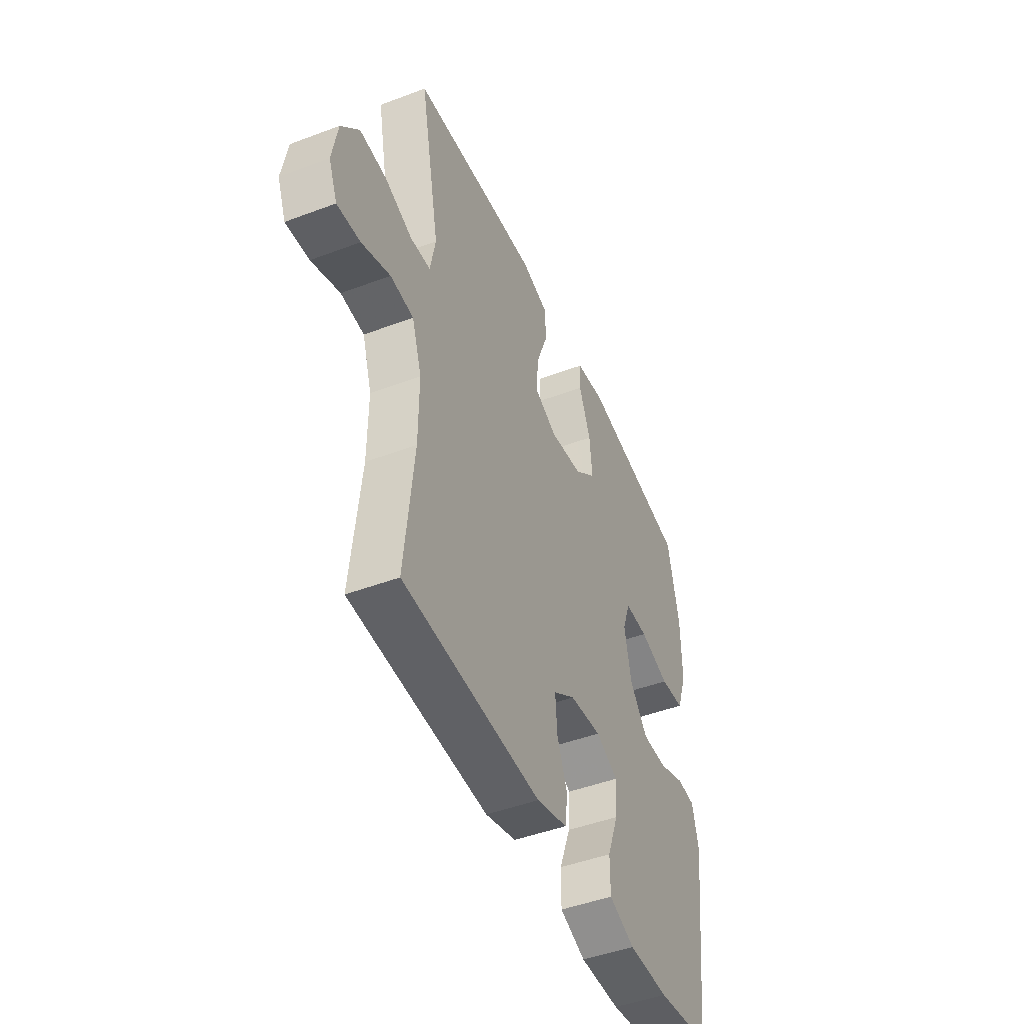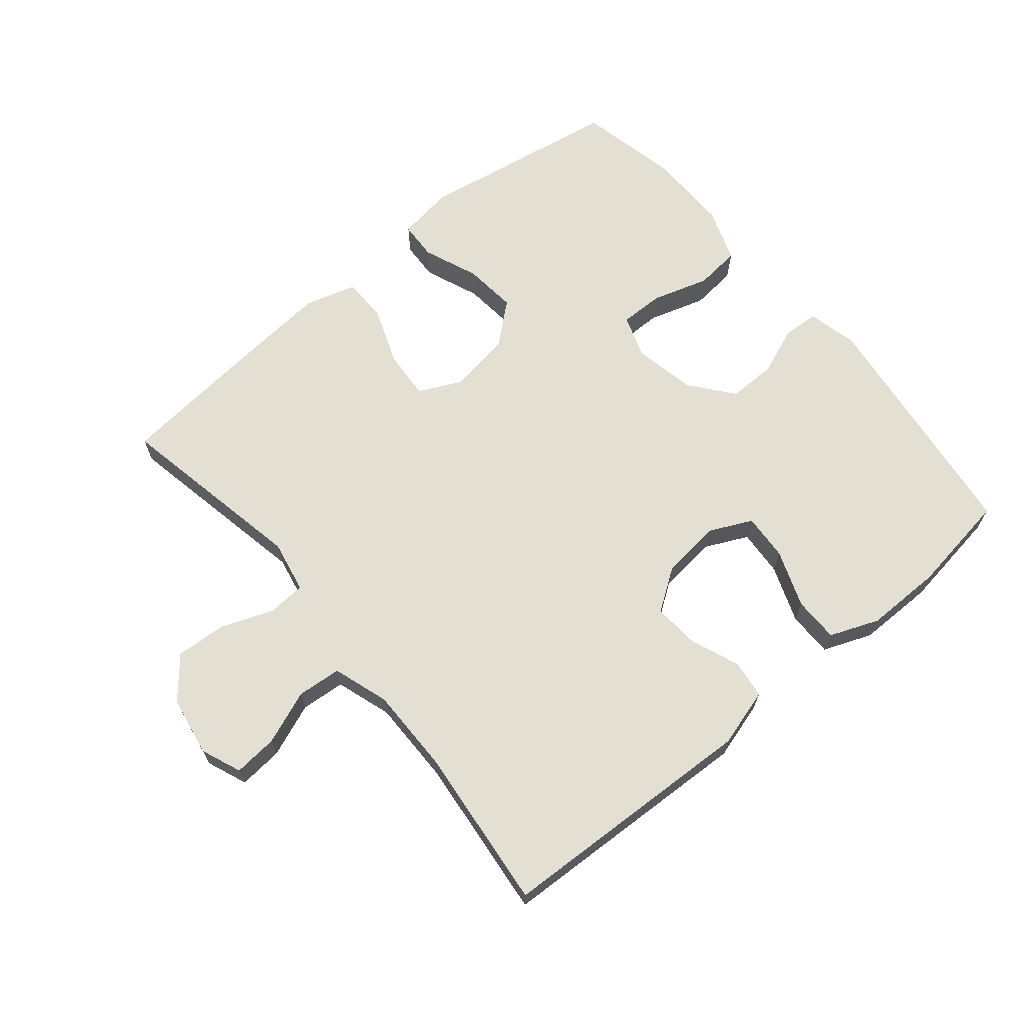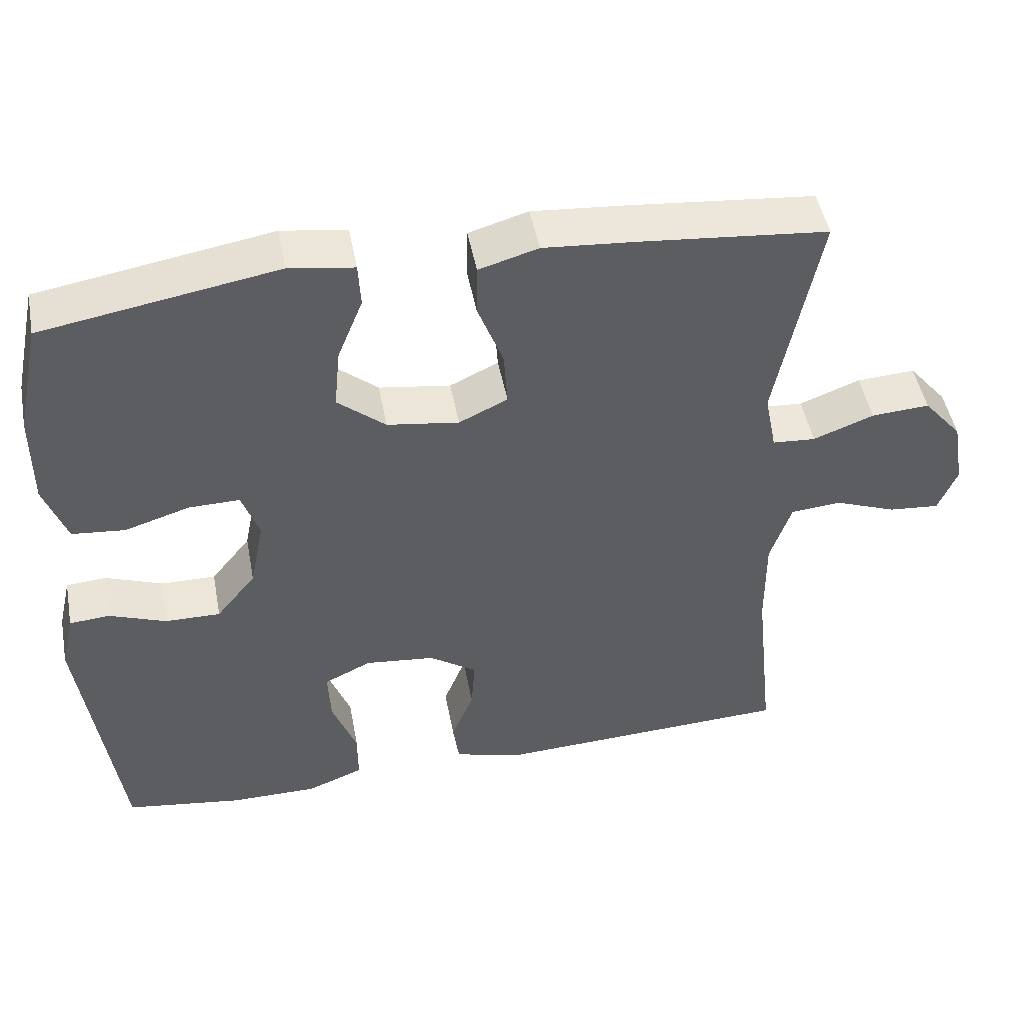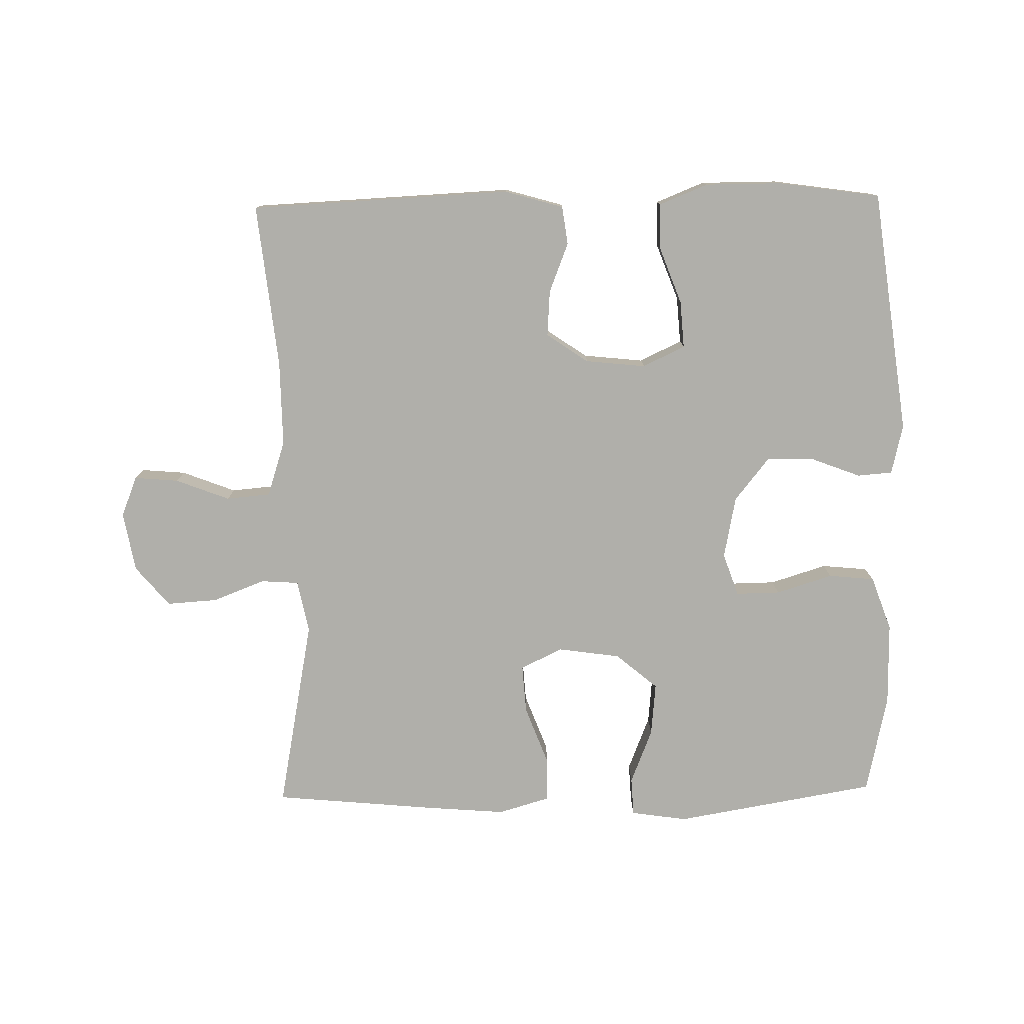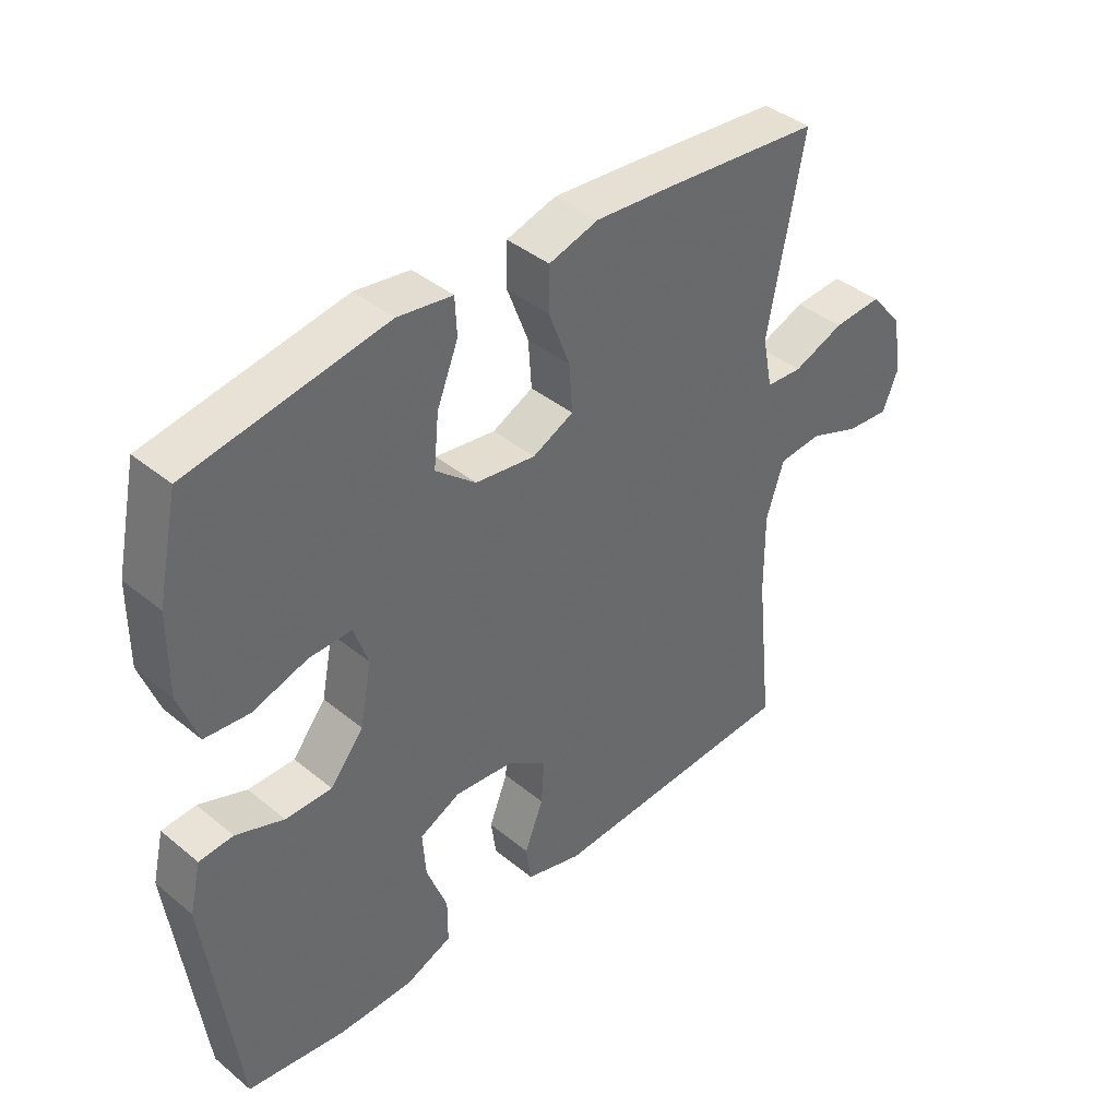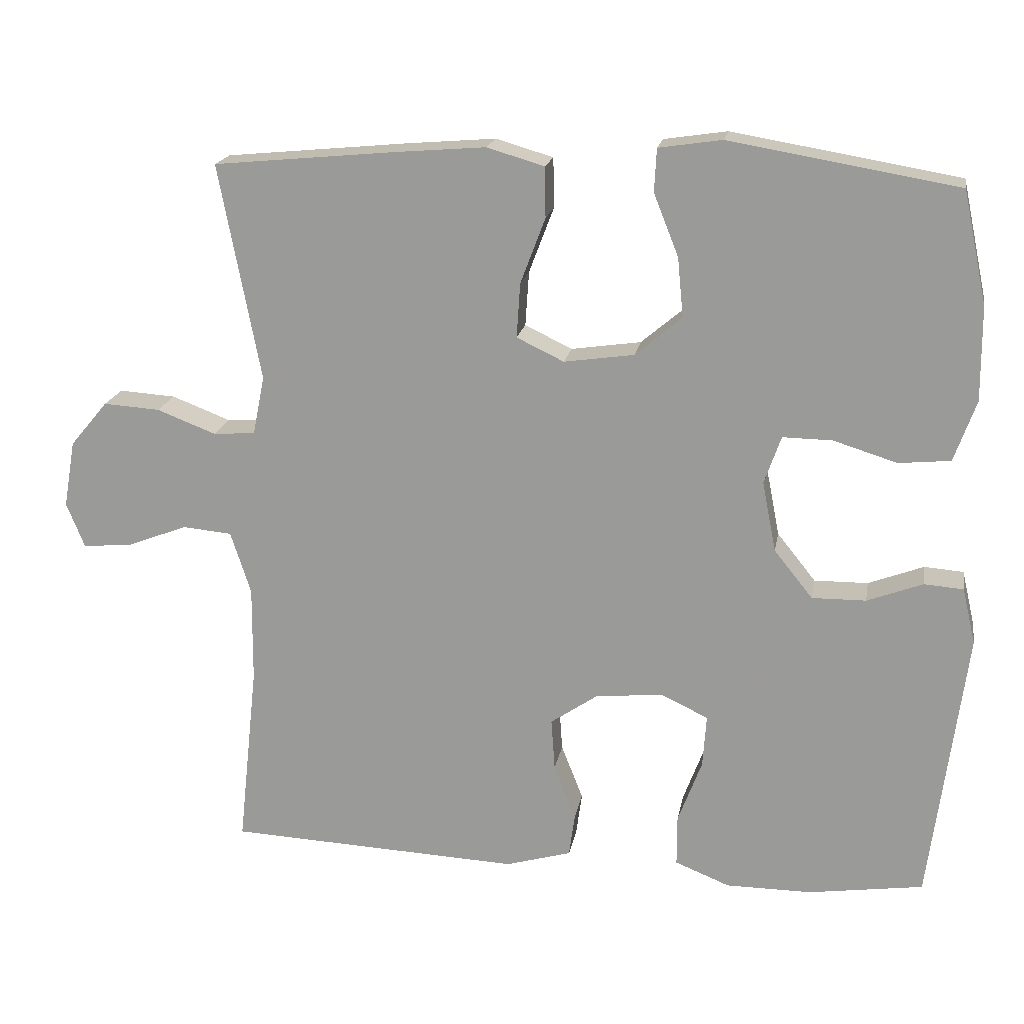
<metadata>
{"format":"obj","ext":"obj","renderer":"f3d","projection":"perspective","resolution":1024,"background":"white","views":[{"elev":-46.7,"azim":113.2,"up":"+Z"},{"elev":66.7,"azim":140.2,"up":"+Y"},{"elev":48.1,"azim":-10.7,"up":"+Z"},{"elev":-78.0,"azim":-178.9,"up":"+Y"},{"elev":40.6,"azim":-45.0,"up":"+Z"},{"elev":18.6,"azim":-169.9,"up":"+Z"}]}
</metadata>
<code>
v 0.5 0.07 -0.5
v 0.097 0.07 -0.518
v 0.007 0.07 -0.492
v -0.001 0.07 -0.433
v 0.029 0.07 -0.357
v 0.034 0.07 -0.286
v -0.03 0.07 -0.242
v -0.123 0.07 -0.232
v -0.188 0.07 -0.263
v -0.183 0.07 -0.335
v -0.15 0.07 -0.423
v -0.15 0.07 -0.493
v -0.225 0.07 -0.523
v -0.343 0.07 -0.523
v -0.5 0.07 -0.5
v -0.549 0.07 -0.124
v -0.531 0.07 -0.047
v -0.477 0.07 -0.043
v -0.401 0.07 -0.072
v -0.327 0.07 -0.073
v -0.274 0.07 -0.007
v -0.255 0.07 0.089
v -0.278 0.07 0.155
v -0.346 0.07 0.154
v -0.433 0.07 0.127
v -0.504 0.07 0.134
v -0.534 0.07 0.218
v -0.533 0.07 0.346
v -0.5 0.07 0.5
v -0.188 0.07 0.553
v -0.101 0.07 0.54
v -0.098 0.07 0.481
v -0.132 0.07 0.396
v -0.14 0.07 0.314
v -0.076 0.07 0.26
v 0.02 0.07 0.246
v 0.085 0.07 0.277
v 0.08 0.07 0.352
v 0.046 0.07 0.442
v 0.047 0.07 0.511
v 0.126 0.07 0.534
v 0.249 0.07 0.524
v 0.5 0.07 0.5
v 0.443 0.07 0.203
v 0.459 0.07 0.122
v 0.517 0.07 0.118
v 0.598 0.07 0.149
v 0.676 0.07 0.154
v 0.728 0.07 0.092
v 0.744 0.07 0
v 0.719 0.07 -0.062
v 0.651 0.07 -0.056
v 0.568 0.07 -0.024
v 0.5 0.07 -0.03
v 0.472 0.07 -0.116
v 0.473 0.07 -0.247
v 0.5 0 -0.5
v 0.097 0 -0.518
v 0.007 0 -0.492
v -0.001 0 -0.433
v 0.029 0 -0.357
v 0.034 0 -0.286
v -0.03 0 -0.242
v -0.123 0 -0.232
v -0.188 0 -0.263
v -0.183 0 -0.335
v -0.15 0 -0.423
v -0.15 0 -0.493
v -0.225 0 -0.523
v -0.343 0 -0.523
v -0.5 0 -0.5
v -0.549 0 -0.124
v -0.531 0 -0.047
v -0.477 0 -0.043
v -0.401 0 -0.072
v -0.327 0 -0.073
v -0.274 0 -0.007
v -0.255 0 0.089
v -0.278 0 0.155
v -0.346 0 0.154
v -0.433 0 0.127
v -0.504 0 0.134
v -0.534 0 0.218
v -0.533 0 0.346
v -0.5 0 0.5
v -0.188 0 0.553
v -0.101 0 0.54
v -0.098 0 0.481
v -0.132 0 0.396
v -0.14 0 0.314
v -0.076 0 0.26
v 0.02 0 0.246
v 0.085 0 0.277
v 0.08 0 0.352
v 0.046 0 0.442
v 0.047 0 0.511
v 0.126 0 0.534
v 0.249 0 0.524
v 0.5 0 0.5
v 0.443 0 0.203
v 0.459 0 0.122
v 0.517 0 0.118
v 0.598 0 0.149
v 0.676 0 0.154
v 0.728 0 0.092
v 0.744 0 0
v 0.719 0 -0.062
v 0.651 0 -0.056
v 0.568 0 -0.024
v 0.5 0 -0.03
v 0.472 0 -0.116
v 0.473 0 -0.247
f 51 52 53
f 50 51 53
f 49 50 53
f 48 49 53
f 47 48 53
f 46 47 53
f 45 46 53 54
f 42 43 44
f 41 42 44
f 40 41 44
f 39 40 44
f 38 39 44
f 37 38 44 45
f 45 54 55
f 37 45 55
f 36 37 55
f 31 32 33
f 30 31 33
f 29 30 33
f 28 29 33
f 27 28 33
f 26 27 33
f 25 26 33
f 24 25 33
f 23 24 33 34
f 22 23 34 35
f 17 18 19
f 16 17 19
f 15 16 19
f 14 15 19
f 13 14 19
f 12 13 19
f 11 12 19
f 10 11 19
f 9 10 19 20
f 8 9 20 21
f 3 4 5
f 2 3 5
f 1 2 5
f 56 1 5
f 56 5 6
f 36 55 56
f 35 36 56
f 22 35 56
f 21 22 56
f 8 21 56
f 7 8 56
f 6 7 56
f 109 108 107
f 109 107 106
f 109 106 105
f 109 105 104
f 109 104 103
f 109 103 102
f 110 109 102 101
f 100 99 98
f 100 98 97
f 100 97 96
f 100 96 95
f 100 95 94
f 101 100 94 93
f 111 110 101
f 111 101 93
f 111 93 92
f 89 88 87
f 89 87 86
f 89 86 85
f 89 85 84
f 89 84 83
f 89 83 82
f 89 82 81
f 89 81 80
f 90 89 80 79
f 91 90 79 78
f 75 74 73
f 75 73 72
f 75 72 71
f 75 71 70
f 75 70 69
f 75 69 68
f 75 68 67
f 75 67 66
f 76 75 66 65
f 77 76 65 64
f 61 60 59
f 61 59 58
f 61 58 57
f 61 57 112
f 62 61 112
f 112 111 92
f 112 92 91
f 112 91 78
f 112 78 77
f 112 77 64
f 112 64 63
f 112 63 62
f 1 57 58 2
f 2 58 59 3
f 3 59 60 4
f 4 60 61 5
f 5 61 62 6
f 6 62 63 7
f 7 63 64 8
f 8 64 65 9
f 9 65 66 10
f 10 66 67 11
f 11 67 68 12
f 12 68 69 13
f 13 69 70 14
f 14 70 71 15
f 15 71 72 16
f 16 72 73 17
f 17 73 74 18
f 18 74 75 19
f 19 75 76 20
f 20 76 77 21
f 21 77 78 22
f 22 78 79 23
f 23 79 80 24
f 24 80 81 25
f 25 81 82 26
f 26 82 83 27
f 27 83 84 28
f 28 84 85 29
f 29 85 86 30
f 30 86 87 31
f 31 87 88 32
f 32 88 89 33
f 33 89 90 34
f 34 90 91 35
f 35 91 92 36
f 36 92 93 37
f 37 93 94 38
f 38 94 95 39
f 39 95 96 40
f 40 96 97 41
f 41 97 98 42
f 42 98 99 43
f 43 99 100 44
f 44 100 101 45
f 45 101 102 46
f 46 102 103 47
f 47 103 104 48
f 48 104 105 49
f 49 105 106 50
f 50 106 107 51
f 51 107 108 52
f 52 108 109 53
f 53 109 110 54
f 54 110 111 55
f 55 111 112 56
f 56 112 57 1

</code>
